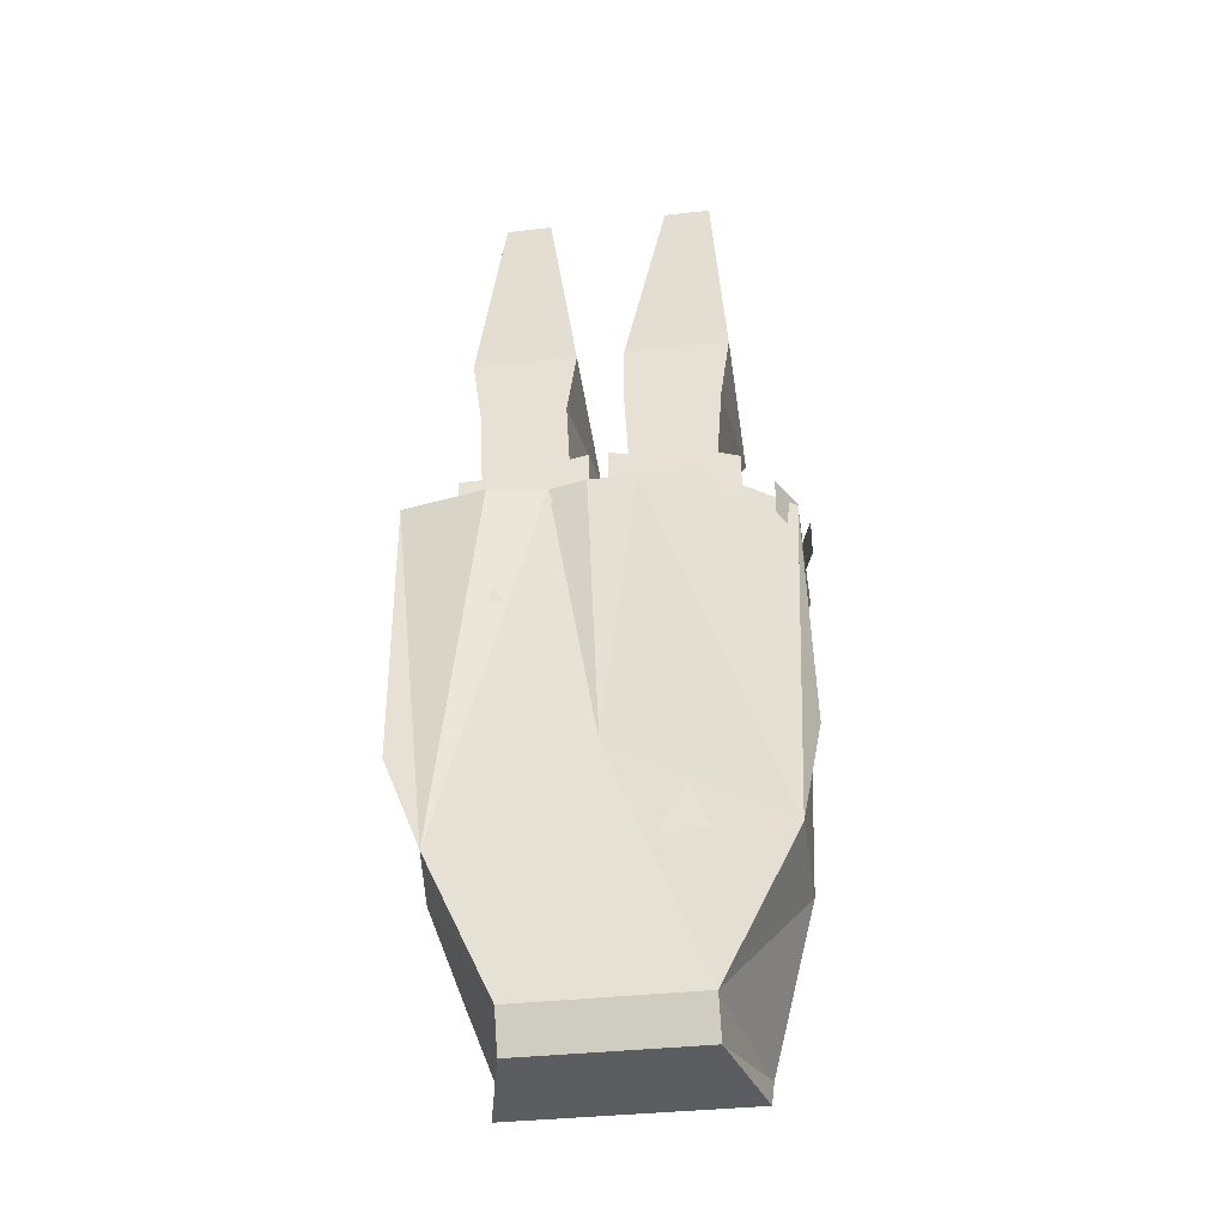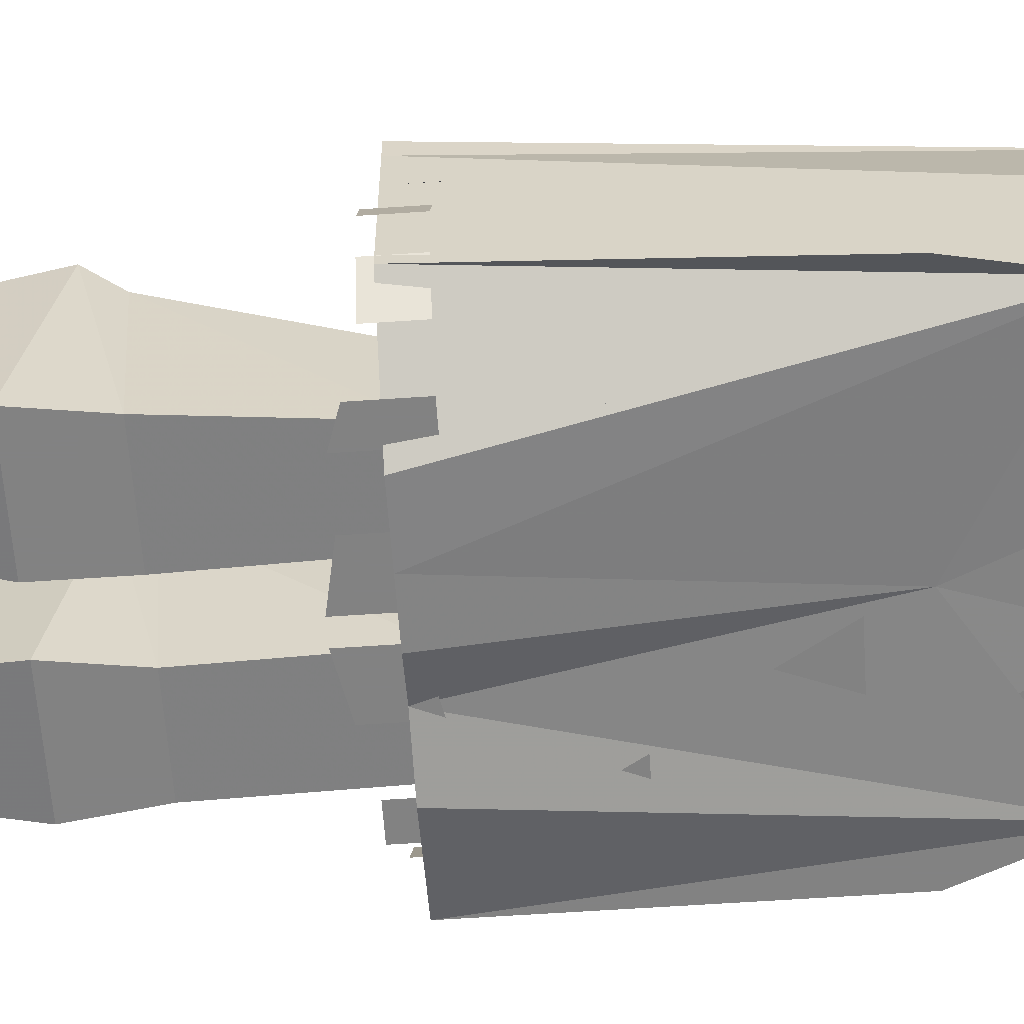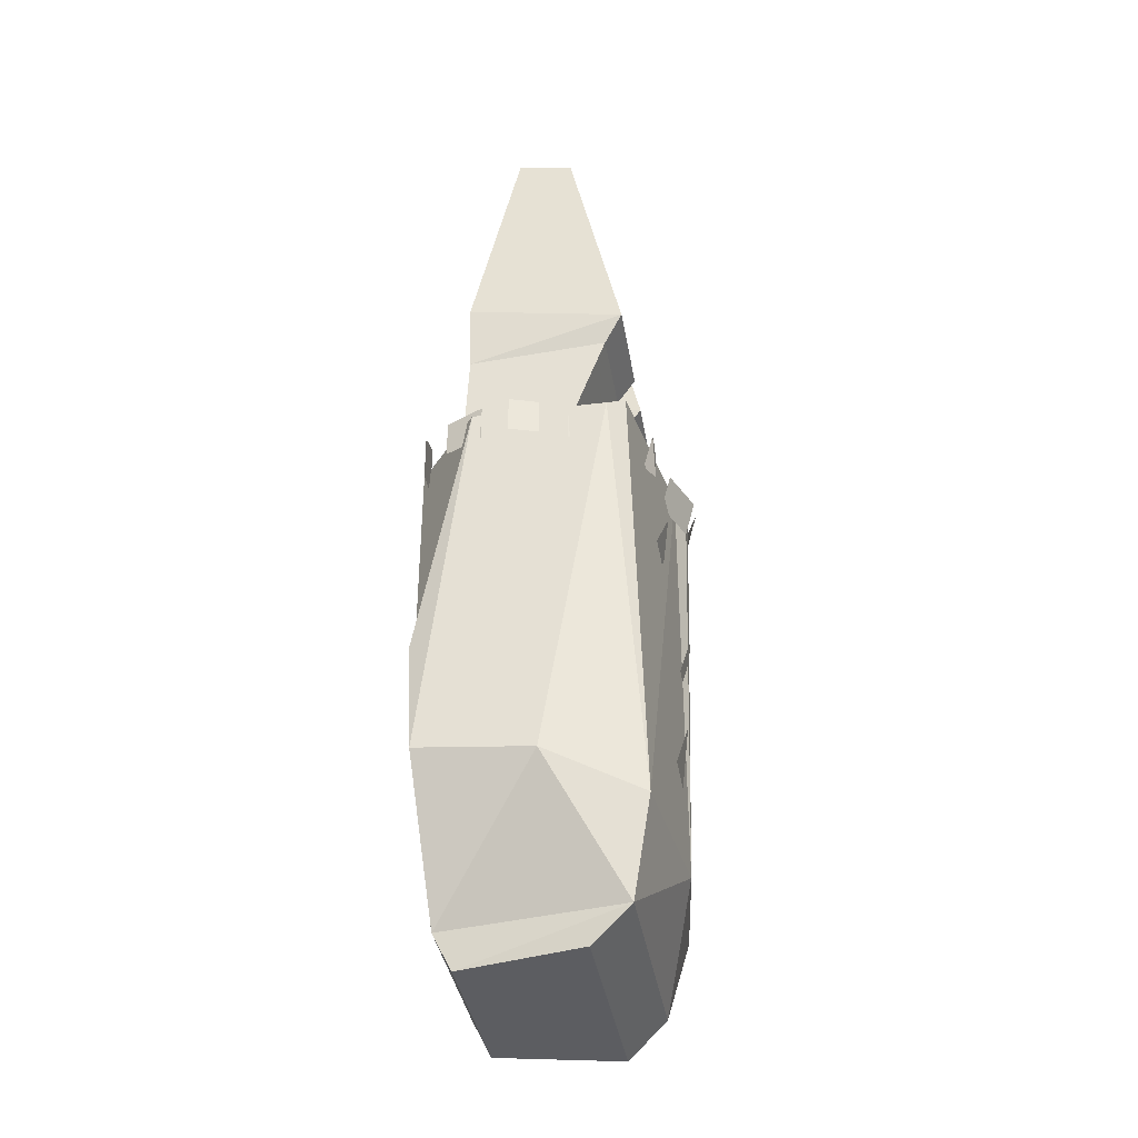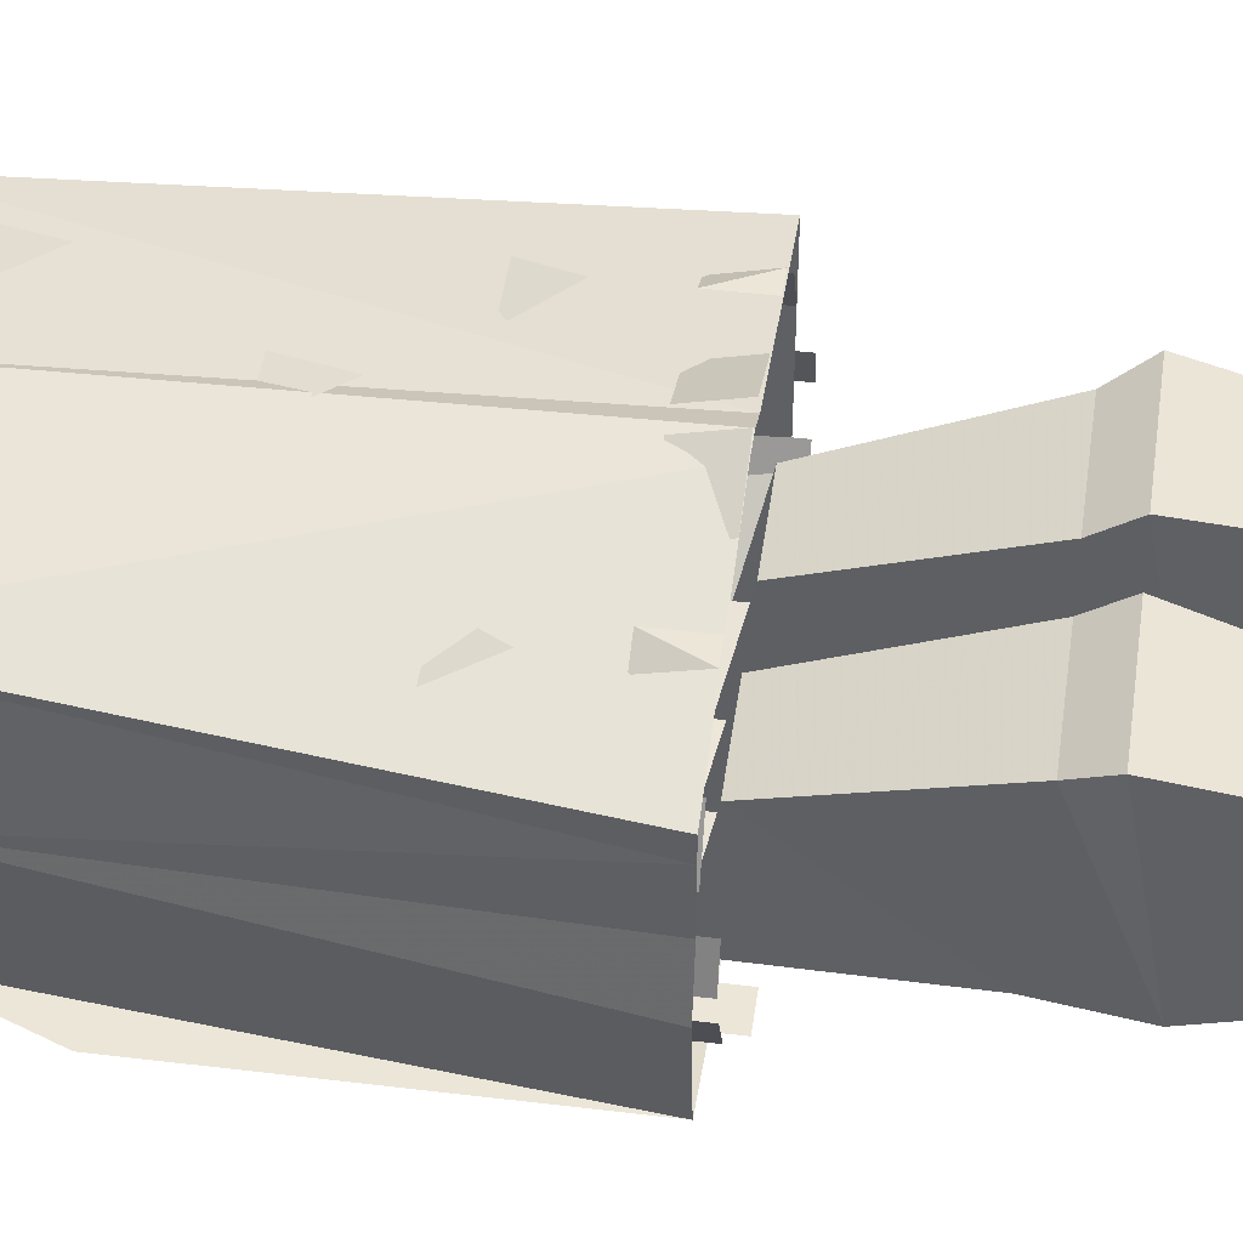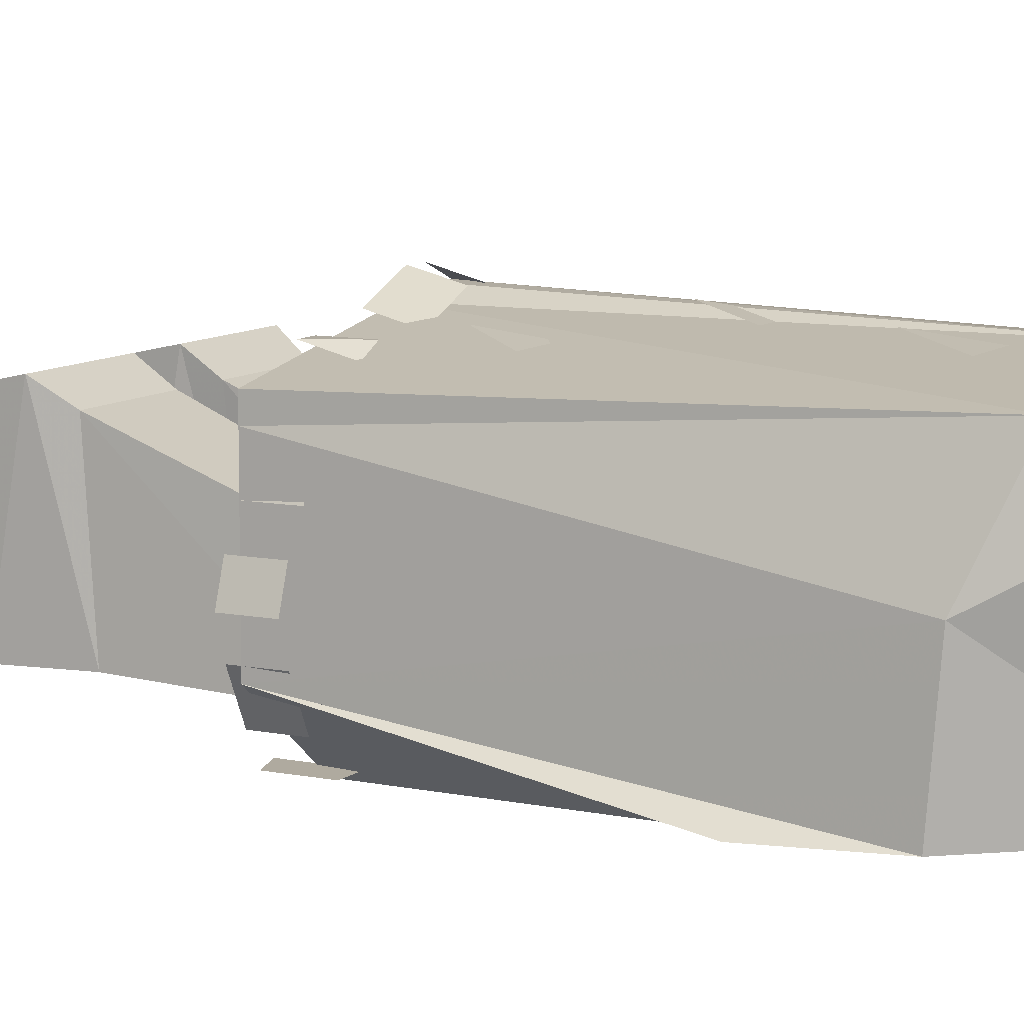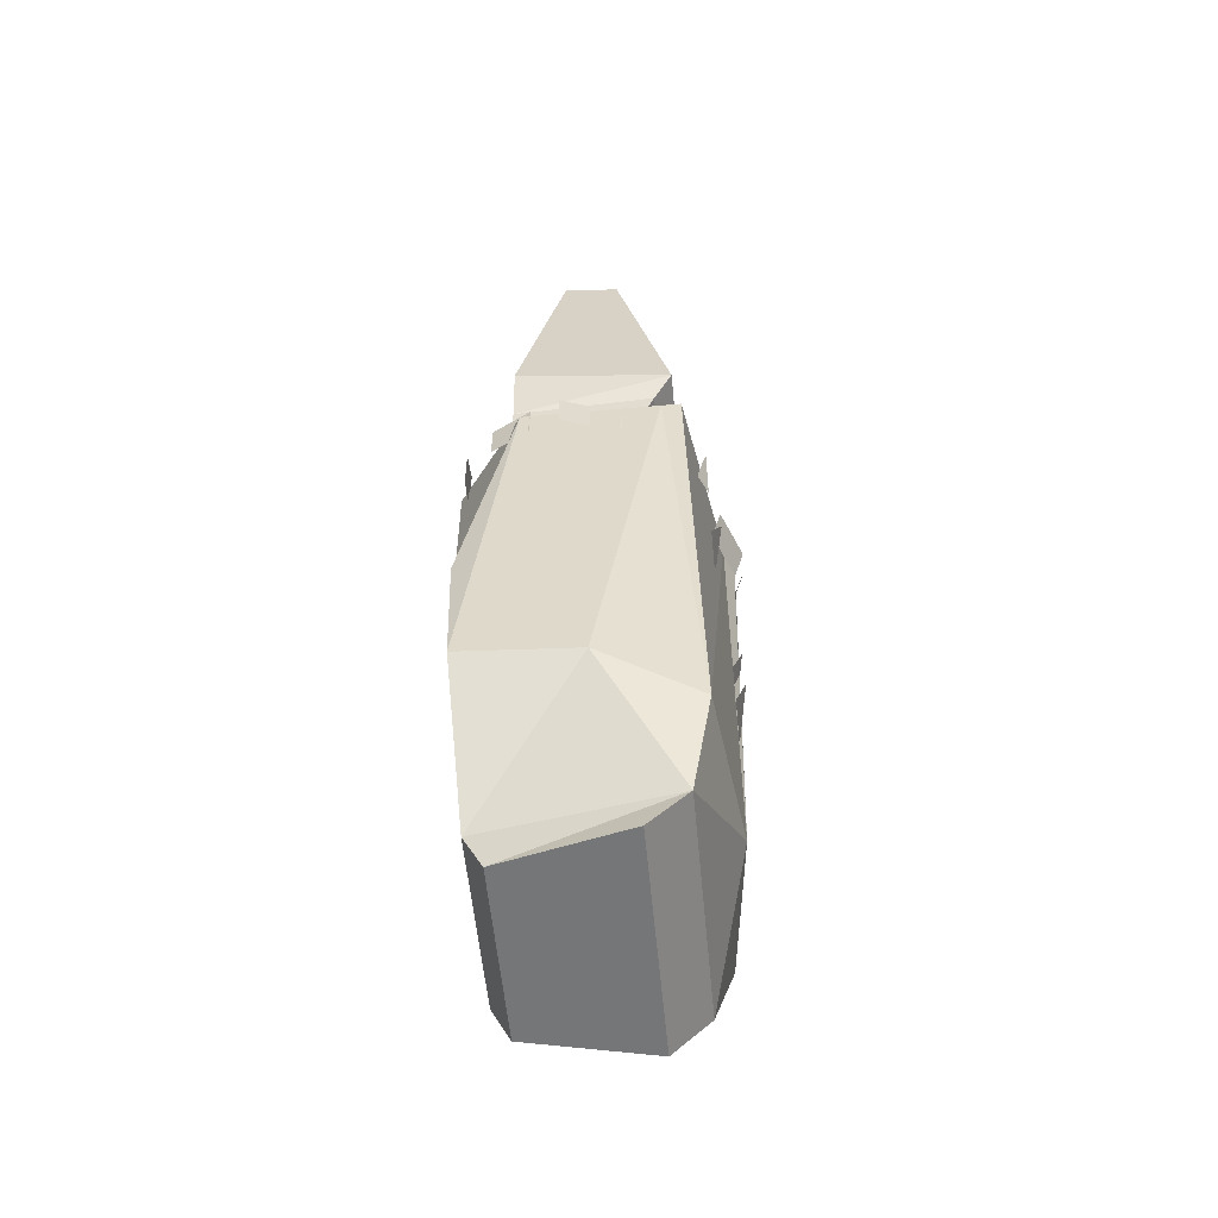
<metadata>
{"format":"obj","ext":"obj","renderer":"f3d","projection":"perspective","resolution":1024,"background":"white","views":[{"elev":-36.2,"azim":-171.6,"up":"+Y"},{"elev":-60.7,"azim":-86.0,"up":"+Z"},{"elev":-37.0,"azim":-80.9,"up":"+Y"},{"elev":46.6,"azim":97.9,"up":"+Z"},{"elev":9.4,"azim":-61.7,"up":"+Z"},{"elev":-56.8,"azim":-84.6,"up":"+Y"}]}
</metadata>
<code>
o item/karils_leatherskirt/female
v 9 -121 -8
v 12 -117 9
v 12 -121 5
v -13 -121 5
v -10 -121 -8
v -10 -117 -10
v 9 -117 -10
v 18 -101 1
v 16 -107 11
v 0 -108 13
v -13 -117 9
v -18 -103 1
v -18 -102 -11
v 0 -92 -11
v 16 -102 -11
v 20 -63 -11
v 21 -63 -3
v 20 -63 2
v 20 -63 4
v 20 -63 7
v 20 -63 9
v 2 -63 14
v 0 -63 14
v -2 -63 13
v -15 -107 11
v -19 -63 8
v -19 -63 6
v -19 -63 2
v -19 -63 -3
v -19 -63 -6
v -10 -63 -13
v -4 -63 -13
v 1 -63 -13
v 5 -63 -12
v 11 -63 -13
v 20 -92 -11
v -19 -63 10
v -20 -92 -11
v -6 -102 0
v -3 -65 -9
v -11 -65 -9
v 8 -102 0
v 10 -102 0
v 12 -65 -9
v 3 -65 -9
v 13 -49 -8
v 4 -49 -8
v 14 -42 -8
v 13 -48 7
v 11 -63 1
v 3 -48 7
v 3 -63 1
v 3 -45 9
v 3 -42 -8
v 12 -17 -3
v 14 -45 9
v -3 -63 1
v -2 -48 7
v -12 -48 7
v -11 -63 1
v -12 -49 -8
v -2 -49 -8
v -2 -42 -8
v -2 -45 9
v -13 -45 9
v -13 -42 -8
v 12 -18 3
v 7 -18 3
v 7 -17 -3
v -6 -18 3
v -11 -18 3
v -11 -17 -3
v -6 -17 -3
v 15 -76 11
v 13 -72 12
v 10 -76 11
v -7 -76 12
v -10 -72 13
v -12 -76 12
v 2 -86 13
v -1 -81 14
v -3 -86 13
v -5 -101 13
v -8 -96 14
v -10 -101 13
v -13 -75 -12
v -11 -70 -12
v -8 -75 -12
v 9 -76 -12
v 12 -71 -12
v 14 -76 -12
v 1 -88 -12
v 4 -83 -12
v 6 -88 -12
v -10 -102 -11
v -8 -97 -11
v -5 -102 -11
v 5 -100 -11
v 8 -95 -11
v 10 -100 -11
v 17 -62 -9
v 19 -62 -5
v 19 -66 -5
v 17 -66 -9
v 20 -66 -2
v 20 -62 -2
v 19 -62 1
v 19 -66 1
v 11 -61 -12
v 14 -61 -12
v 14 -66 -12
v 11 -66 -12
v 6 -65 -12
v 1 -59 -12
v 6 -60 -12
v 1 -64 -12
v 1 -63 15
v 1 -67 14
v 6 -67 12
v 6 -63 13
v -6 -60 -12
v -1 -59 -12
v -1 -64 -12
v -6 -65 -12
v -1 -67 14
v -1 -63 15
v -6 -63 13
v -6 -67 12
v -11 -66 -12
v -14 -66 -12
v -14 -61 -12
v -11 -60 -12
v -13 -63 12
v -13 -67 11
v -11 -67 12
v -11 -63 12
v -17 -66 -9
v -19 -66 -5
v -19 -62 -5
v -17 -62 -9
v -19 -66 1
v -19 -62 1
v -20 -62 -2
v -20 -66 -2
v -17 -67 8
v -17 -63 8
v -19 -63 4
v -19 -67 4
v 19 -67 4
v 19 -63 4
v 17 -63 8
v 17 -67 8
v 11 -67 12
v 13 -67 11
v 13 -63 12
v 11 -63 12
f 1 2 3
f 1 3 4
f 1 4 5
f 1 5 6
f 1 6 7
f 1 7 2
f 2 7 8
f 2 8 9
f 2 9 10
f 2 10 11
f 2 11 3
f 3 11 4
f 4 11 5
f 5 11 6
f 6 11 12
f 6 12 13
f 6 13 14
f 6 14 7
f 7 14 15
f 7 15 8
f 8 15 16
f 8 16 17
f 8 17 18
f 8 18 19
f 8 19 20
f 8 20 9
f 9 20 21
f 9 21 22
f 9 22 10
f 10 22 23
f 10 23 24
f 10 24 25
f 10 25 11
f 11 25 12
f 12 25 26
f 12 26 27
f 12 27 28
f 12 28 29
f 12 29 30
f 12 30 13
f 13 30 31
f 13 31 32
f 13 32 14
f 14 32 33
f 14 33 34
f 14 34 15
f 15 34 35
f 15 35 16
f 15 16 36
f 24 37 25
f 25 37 26
f 13 38 30
f 39 39 40
f 39 40 41
f 13 39 39
f 39 39 25
f 9 42 43
f 43 42 15
f 42 43 44
f 42 44 45
f 46 44 45
f 46 45 47
f 46 47 48
f 46 48 49
f 46 49 50
f 46 50 44
f 50 49 51
f 50 51 52
f 52 51 45
f 45 51 47
f 47 51 53
f 47 53 54
f 47 54 48
f 48 54 55
f 48 55 56
f 48 56 49
f 49 56 53
f 49 53 51
f 57 58 59
f 57 59 60
f 60 59 41
f 41 59 61
f 41 61 62
f 41 62 40
f 40 62 57
f 57 62 58
f 58 62 63
f 58 63 64
f 58 64 65
f 58 65 59
f 59 65 61
f 61 65 66
f 61 66 63
f 61 63 62
f 56 67 68
f 56 68 53
f 53 68 54
f 54 68 69
f 54 69 55
f 55 67 56
f 64 70 71
f 64 71 65
f 65 71 66
f 66 71 72
f 66 72 73
f 66 73 63
f 63 73 64
f 64 73 70
f 74 75 76
f 77 78 79
f 80 81 82
f 83 84 85
f 86 87 88
f 89 90 91
f 92 93 94
f 95 96 97
f 98 99 100
f 101 102 103
f 101 103 104
f 105 106 107
f 105 107 108
f 109 110 111
f 109 111 112
f 113 114 115
f 114 113 116
f 117 118 119
f 117 119 120
f 121 122 123
f 121 123 124
f 125 126 127
f 125 127 128
f 129 130 131
f 129 131 132
f 133 134 135
f 133 135 136
f 137 138 139
f 137 139 140
f 141 142 143
f 141 143 144
f 145 146 147
f 145 147 148
f 149 150 151
f 149 151 152
f 153 154 155
f 153 155 156

</code>
